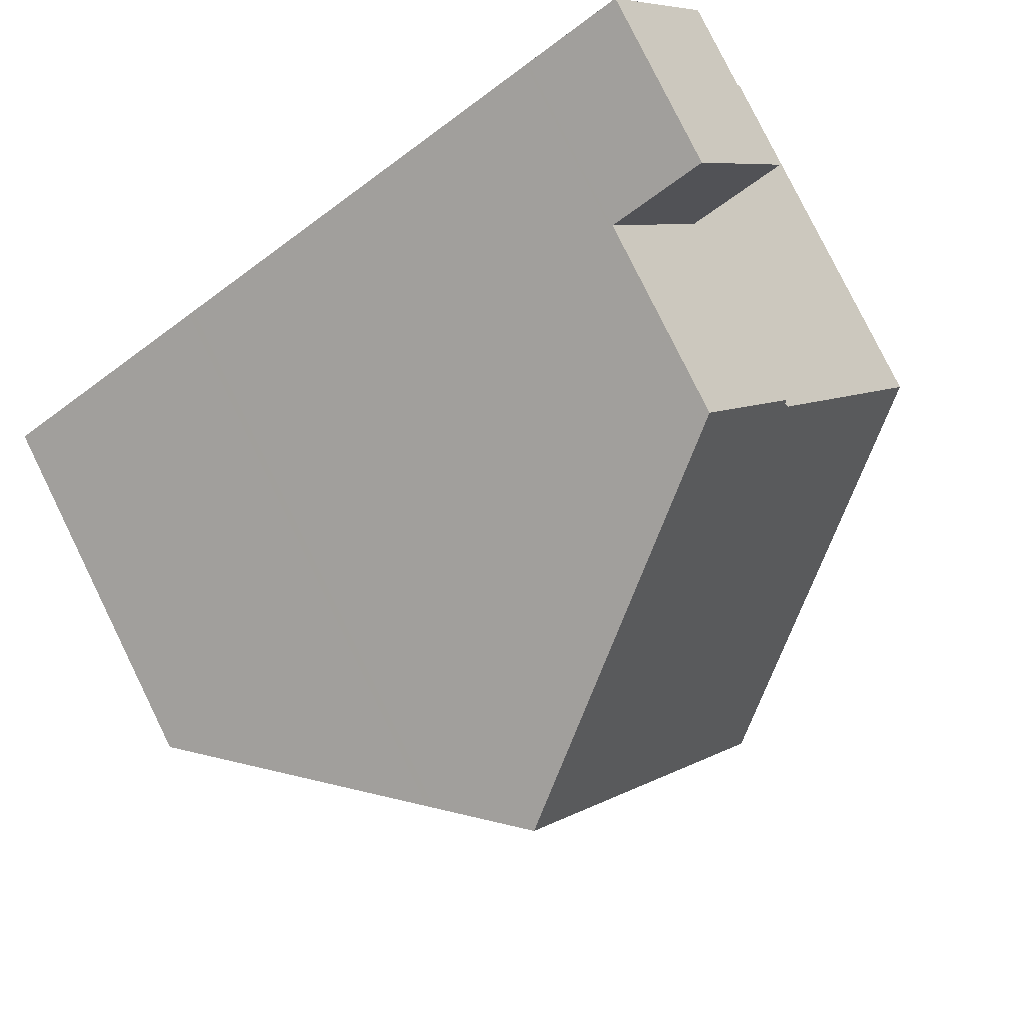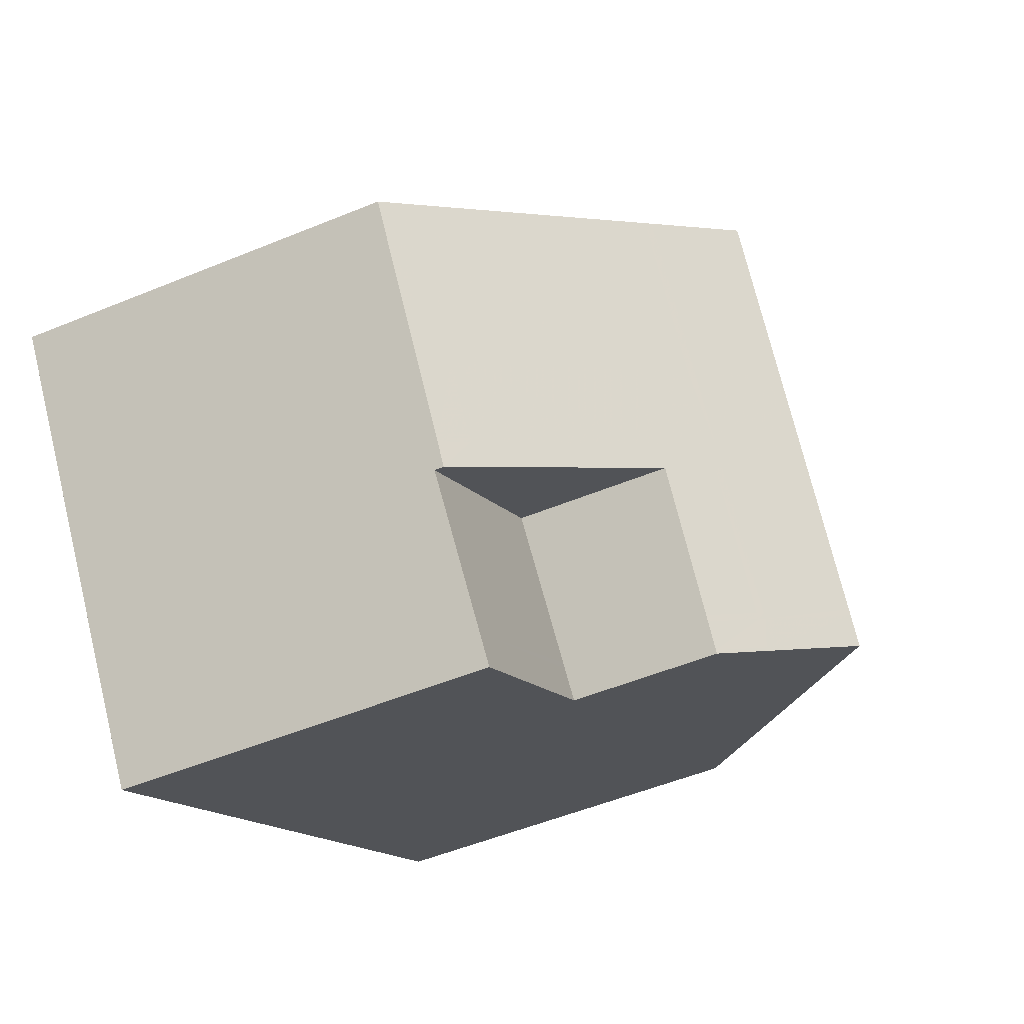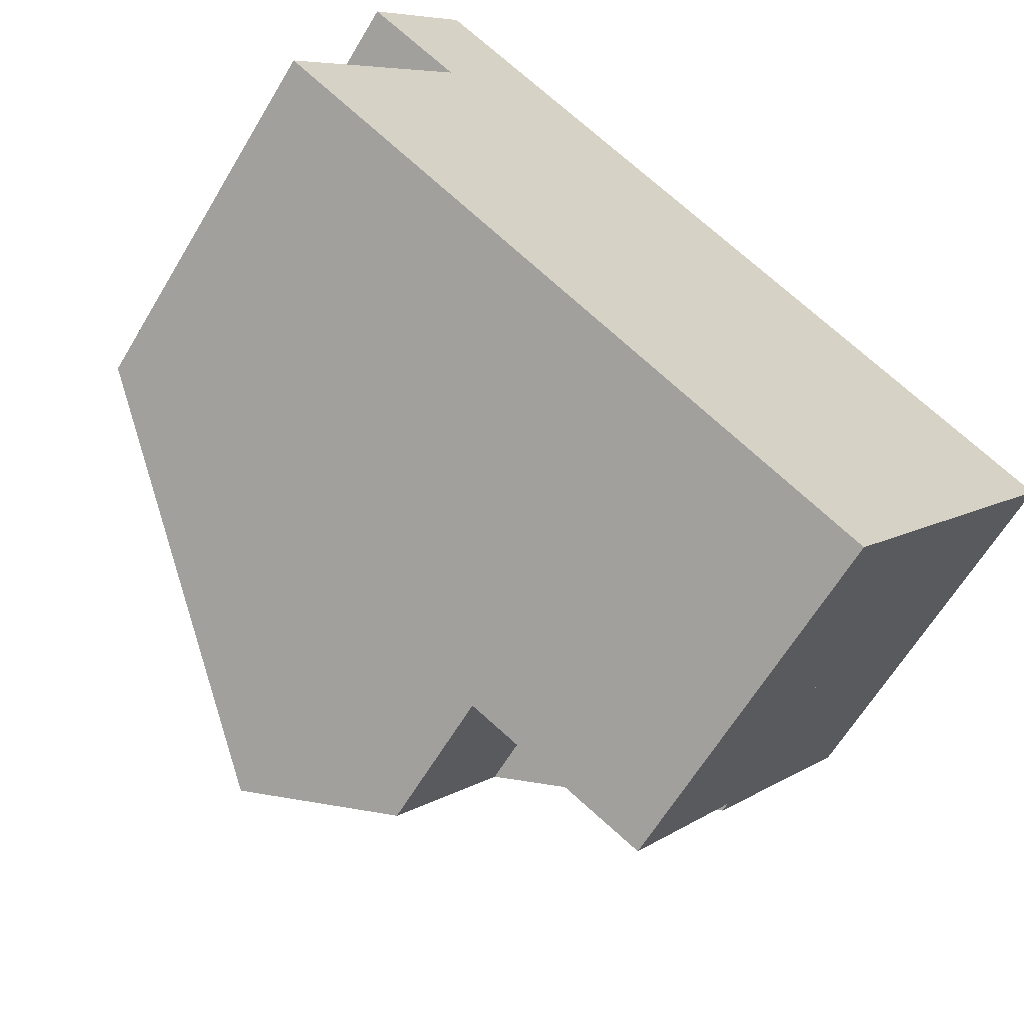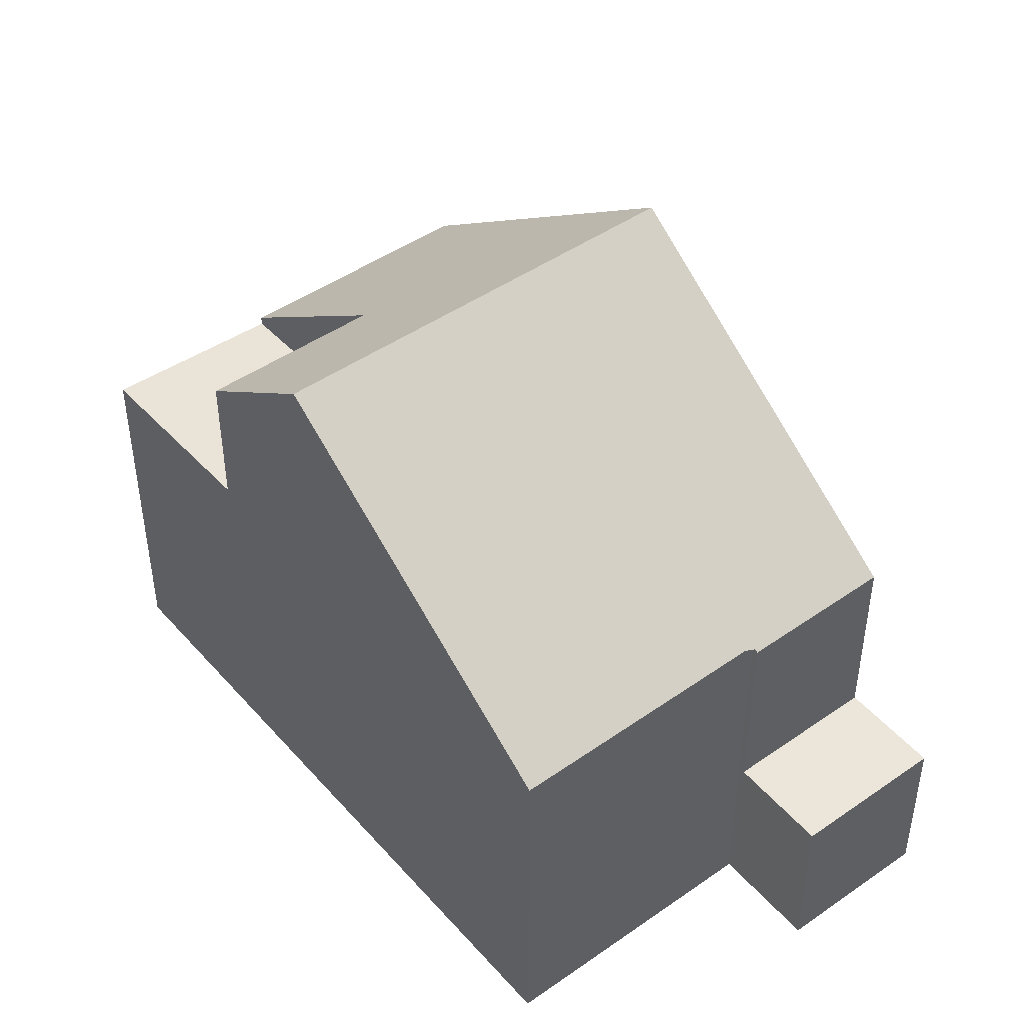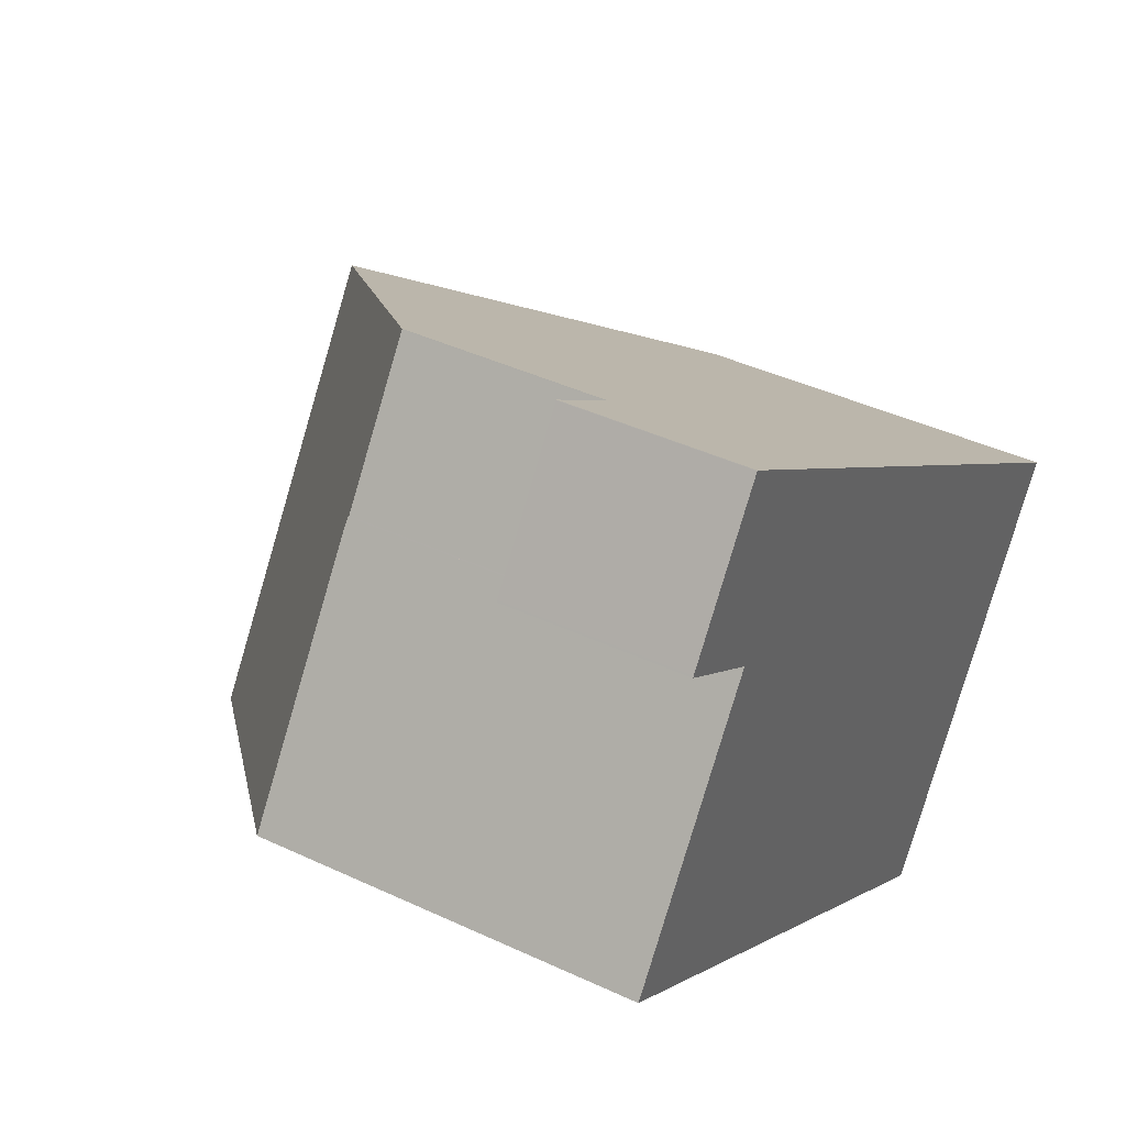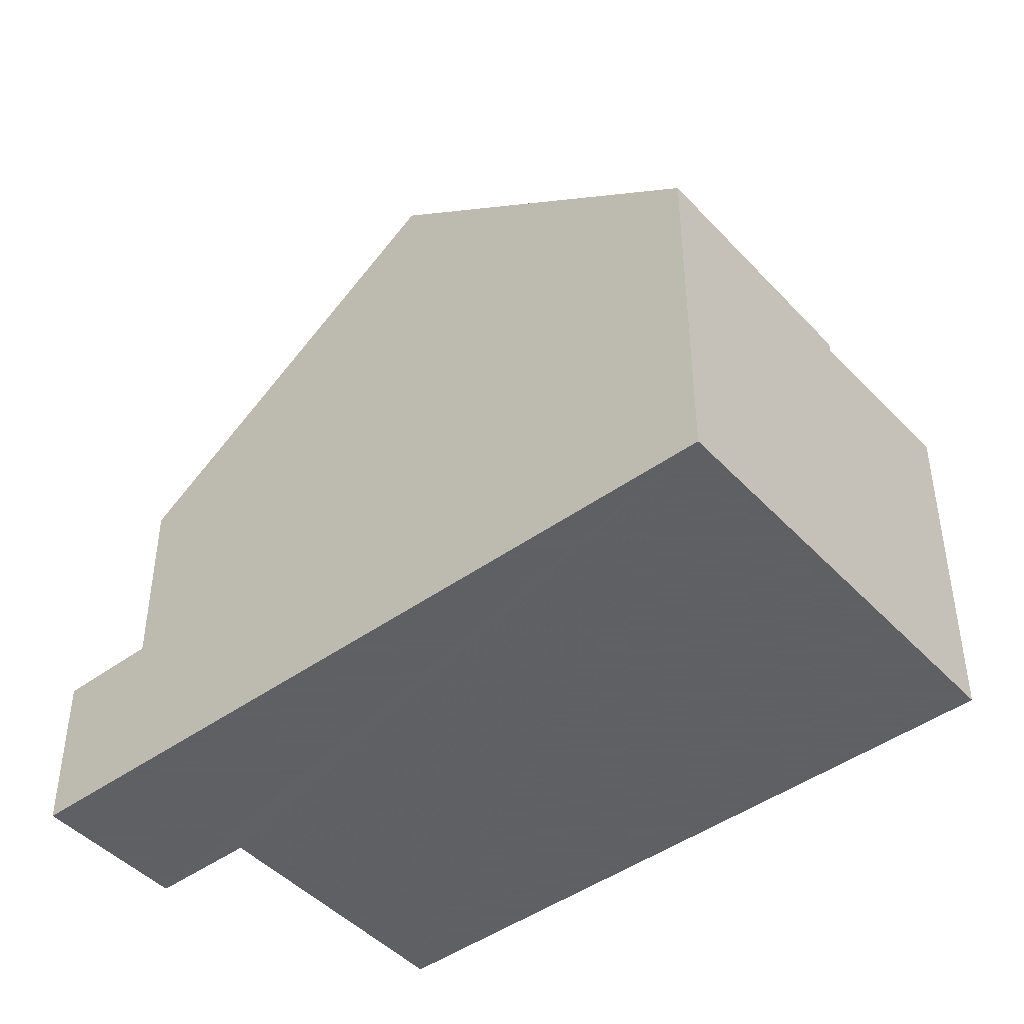
<metadata>
{"format":"obj","ext":"obj","renderer":"f3d","projection":"perspective","resolution":1024,"background":"white","views":[{"elev":79.8,"azim":-26.2,"up":"+Y"},{"elev":-51.0,"azim":-65.7,"up":"+Y"},{"elev":-62.9,"azim":149.3,"up":"+Y"},{"elev":46.0,"azim":86.5,"up":"+Z"},{"elev":41.5,"azim":119.6,"up":"+Y"},{"elev":-45.3,"azim":-105.2,"up":"+Z"}]}
</metadata>
<code>
v -2026 -2015 5.61
v -2024 -2019 5.591
v -2036 -2020 5.564
v -2032 -2025 5.504
v -2026 -2012 2.592
v -2025 -2014 2.587
v -2028 -2022 9.396
v -2032 -2016 9.409
v -2028 -2013 5.714
v -2024 -2019 5.894
v -2028 -2013 5.714
v -2032 -2016 9.409
v -2026 -2015 5.541
v -2027 -2013 5.549
v -2027 -2013 5.549
v -2032 -2016 9.409
v -2028 -2022 9.396
v -2027 -2013 5.549
v -2026 -2015 5.541
v -2030 -2023 7.797
v -2034 -2023 5.562
v -2034 -2023 5.425
v -2030 -2023 5.622
v -2026 -2015 2.609
v -2027 -2013 2.614
v -2025 -2014 2.587
v -2026 -2012 2.592
v -2027 -2013 2.614
v -2026 -2015 2.609
v -2036 -2020 5.564
v -2032 -2016 9.409
v -2026 -2012 2.592
v -2026 -2012 2.592
v -2027 -2013 2.614
v -2027 -2013 5.549
v -2027 -2013 2.614
v -2036 -2019 5.881
v -2034 -2023 5.442
v -2034 -2023 5.879
v -2036 -2019 5.881
v -2032 -2025 5.521
v -2028 -2022 9.396
v -2032 -2025 5.519
v -2032 -2025 5.503
v -2030 -2023 7.797
v -2024 -2019 5.893
v -2028 -2022 9.396
v -2024 -2019 5.591
v -2030 -2023 5.621
v -2034 -2023 5.425
v -2034 -2023 5.442
v -2030 -2020 9.402
v -2034 -2023 5.879
v -2034 -2023 5.562
v -2031 -2021 7.795
v -2031 -2021 5.543
v -2030 -2020 9.402
v -2025 -2017 5.82
v -2025 -2017 5.603
v -2029 -2023 8.426
v -2029 -2023 8.426
v -2033 -2017 8.422
v -2033 -2017 8.422
v -2031 -2021 8.424
v -2032 -2024 5.505
v -2033 -2025 5.488
v -2029 -2022 8.425
v -2028 -2022 9.397
v -2030 -2023 7.797
v -2030 -2023 5.606
v -2024 -2019 5.879
v -2028 -2022 9.397
v -2024 -2018 5.593
v -2026 -2015 5.575
v -2027 -2013 5.584
v -2027 -2013 5.584
v -2025 -2014 2.588
v -2026 -2015 2.609
v -2032 -2019 8.423
v -2031 -2018 9.404
v -2035 -2022 5.563
v -2035 -2021 5.88
v -2026 -2015 5.779
v -2031 -2018 9.404
v -2026 -2015 5.541
v -2026 -2015 5.576
v -2026 -2015 2.609
v -2026 -2015 5.541
v -2025 -2014 2.587
v -2031 -2020 8.424
v -2030 -2019 9.402
v -2034 -2023 5.562
v -2034 -2022 5.879
v -2026 -2016 5.81
v -2030 -2019 9.402
v -2025 -2016 5.605
v -2032 -2019 8.346
v -2033 -2017 8.344
v -2031 -2020 8.346
v -2029 -2023 8.348
v -2029 -2023 8.348
v -2033 -2017 8.344
v -2031 -2021 8.347
v -2030 -2022 8.348
v -2030 -2023 5.621
v -2030 -2023 5.622
v -2031 -2021 7.795
v -2031 -2021 5.543
v -2031 -2021 5.543
v -2030 -2023 5.606
v -2030 -2023 7.797
v -2030 -2023 7.797
v -2034 -2018 7.793
v -2034 -2018 7.793
v -2031 -2021 7.795
v -2032 -2021 7.795
v -2030 -2023 7.797
v -2032 -2020 7.794
v -2028 -2022 9.397
v -2029 -2022 8.425
v -2030 -2023 7.797
v -2030 -2023 5.609
v -2029 -2023 8.348
v -2030 -2023 7.797
v -2030 -2023 5.609
v -2033 -2025 5.491
v -2032 -2025 5.507
v -2028 -2022 9.397
v -2024 -2019 5.882
v -2024 -2019 5.593
v -2025 -2016 5.605
v -2026 -2015 5.61
v -2026 -2015 0
v -2025 -2016 0
v -2024 -2019 5.894
v -2024 -2019 5.591
v -2024 -2019 8.882e-16
v -2024 -2019 0
v -2036 -2019 5.881
v -2036 -2020 5.564
v -2036 -2020 0
v -2036 -2019 0
v -2032 -2025 5.503
v -2032 -2025 5.504
v -2032 -2025 0
v -2032 -2025 0
v -2026 -2012 2.592
v -2026 -2012 2.592
v -2026 -2012 0
v -2026 -2012 0
v -2025 -2014 2.587
v -2025 -2014 2.587
v -2025 -2014 0
v -2025 -2014 -4.441e-16
v -2028 -2013 5.714
v -2032 -2016 9.409
v -2032 -2016 0
v -2028 -2013 0
v -2027 -2013 5.584
v -2028 -2013 5.714
v -2028 -2013 0
v -2027 -2013 0
v -2028 -2022 9.396
v -2024 -2019 5.894
v -2024 -2019 0
v -2028 -2022 0
v -2026 -2015 5.575
v -2026 -2015 5.541
v -2026 -2015 0
v -2026 -2015 0
v -2029 -2023 8.426
v -2028 -2022 9.396
v -2028 -2022 0
v -2029 -2023 0
v -2026 -2012 2.592
v -2027 -2013 2.614
v -2027 -2013 4.441e-16
v -2026 -2012 0
v -2026 -2015 2.609
v -2025 -2014 2.587
v -2025 -2014 -4.441e-16
v -2026 -2015 0
v -2026 -2012 2.592
v -2026 -2012 2.592
v -2026 -2012 0
v -2026 -2012 0
v -2036 -2020 5.564
v -2036 -2020 5.564
v -2036 -2020 -8.882e-16
v -2036 -2020 0
v -2025 -2014 2.587
v -2026 -2012 2.592
v -2026 -2012 0
v -2025 -2014 0
v -2034 -2018 7.793
v -2036 -2019 5.881
v -2036 -2019 0
v -2034 -2018 0
v -2032 -2025 5.504
v -2032 -2025 5.521
v -2032 -2025 0
v -2032 -2025 0
v -2033 -2025 5.491
v -2032 -2025 5.503
v -2032 -2025 0
v -2033 -2025 0
v -2024 -2019 5.591
v -2024 -2019 5.591
v -2024 -2019 -8.882e-16
v -2024 -2019 8.882e-16
v -2034 -2023 5.562
v -2034 -2023 5.562
v -2034 -2023 8.882e-16
v -2034 -2023 0
v -2024 -2018 5.593
v -2025 -2017 5.603
v -2025 -2017 0
v -2024 -2018 0
v -2029 -2023 8.348
v -2029 -2023 8.426
v -2029 -2023 0
v -2029 -2023 0
v -2032 -2016 9.409
v -2033 -2017 8.422
v -2033 -2017 0
v -2032 -2016 0
v -2034 -2023 5.425
v -2033 -2025 5.488
v -2033 -2025 8.882e-16
v -2034 -2023 8.882e-16
v -2024 -2019 5.593
v -2024 -2018 5.593
v -2024 -2018 0
v -2024 -2019 0
v -2026 -2015 5.61
v -2026 -2015 5.575
v -2026 -2015 0
v -2026 -2015 0
v -2027 -2013 5.549
v -2027 -2013 5.584
v -2027 -2013 0
v -2027 -2013 -8.882e-16
v -2036 -2020 5.564
v -2035 -2022 5.563
v -2035 -2022 0
v -2036 -2020 -8.882e-16
v -2025 -2014 2.587
v -2025 -2014 2.587
v -2025 -2014 0
v -2025 -2014 0
v -2035 -2022 5.563
v -2034 -2023 5.562
v -2034 -2023 0
v -2035 -2022 0
v -2025 -2017 5.603
v -2025 -2016 5.605
v -2025 -2016 0
v -2025 -2017 0
v -2030 -2023 7.797
v -2029 -2023 8.348
v -2029 -2023 0
v -2030 -2023 0
v -2033 -2017 8.422
v -2033 -2017 8.344
v -2033 -2017 0
v -2033 -2017 0
v -2032 -2025 5.521
v -2030 -2023 5.622
v -2030 -2023 0
v -2032 -2025 0
v -2033 -2017 8.344
v -2034 -2018 7.793
v -2034 -2018 0
v -2033 -2017 0
v -2033 -2025 5.488
v -2033 -2025 5.491
v -2033 -2025 0
v -2033 -2025 8.882e-16
v -2024 -2019 5.591
v -2024 -2019 5.593
v -2024 -2019 0
v -2024 -2019 -8.882e-16
v -2032 -2025 0
v -2036 -2020 0
v -2026 -2012 0
v -2025 -2014 0
v -2026 -2015 0
v -2024 -2019 0
f 12 8 9 11
f 33 27 5 32
f 72 57 58 71
f 71 58 59 73
f 76 15 14 75
f 108 38 39 107
f 49 23 20 45
f 36 25 27 33
f 88 19 29 87
f 37 30 3 40
f 77 33 32 89
f 110 65 51 109
f 78 36 33 77
f 34 28 18 35
f 61 42 17 60
f 38 22 21 39
f 63 16 31 62
f 66 50 51 65
f 91 52 64 90
f 43 41 4 44
f 93 53 54 92
f 46 10 7 47
f 48 2 10 46
f 106 41 43 105
f 120 67 68 119
f 121 69 70 122
f 84 12 11 83
f 86 75 14 85
f 101 61 60 100
f 102 63 62 98
f 99 90 64 103
f 123 104 67 120
f 127 43 44 126
f 67 64 52 68
f 69 55 56 70
f 129 46 47 128
f 130 48 46 129
f 125 105 43 127
f 103 64 67 104
f 83 11 75 86
f 75 11 9 76
f 77 26 24 78
f 79 62 31 80
f 81 30 37 82
f 95 84 83 94
f 85 13 74 86
f 87 34 35 88
f 89 6 26 77
f 98 62 79 97
f 94 83 86 74 1 96
f 90 79 80 91
f 92 81 82 93
f 94 58 57 95
f 96 59 58 94
f 97 79 90 99
f 113 98 97 118
f 118 97 99 116
f 112 101 100 111
f 114 102 98 113
f 116 99 103 115
f 124 117 104 123
f 115 103 104 117
f 113 37 40 114
f 115 53 93 116
f 118 82 37 113
f 116 93 82 118
f 119 42 61 120
f 122 49 45 121
f 123 101 112 124
f 120 61 101 123
f 126 66 65 127
f 128 72 71 129
f 129 71 73 130
f 127 65 110 125
f 132 133 134 131
f 136 137 138 135
f 140 141 142 139
f 144 145 146 143
f 148 149 150 147
f 152 153 154 151
f 156 157 158 155
f 160 161 162 159
f 164 165 166 163
f 168 169 170 167
f 172 173 174 171
f 176 177 178 175
f 180 181 182 179
f 184 185 186 183
f 188 189 190 187
f 192 193 194 191
f 196 197 198 195
f 200 201 202 199
f 204 205 206 203
f 208 209 210 207
f 212 213 214 211
f 216 217 218 215
f 220 221 222 219
f 224 225 226 223
f 228 229 230 227
f 232 233 234 231
f 236 237 238 235
f 240 241 242 239
f 244 245 246 243
f 248 249 250 247
f 252 253 254 251
f 256 257 258 255
f 260 261 262 259
f 264 265 266 263
f 268 269 270 267
f 272 273 274 271
f 276 277 278 275
f 280 281 282 279
f 284 285 286 287 288 283

</code>
